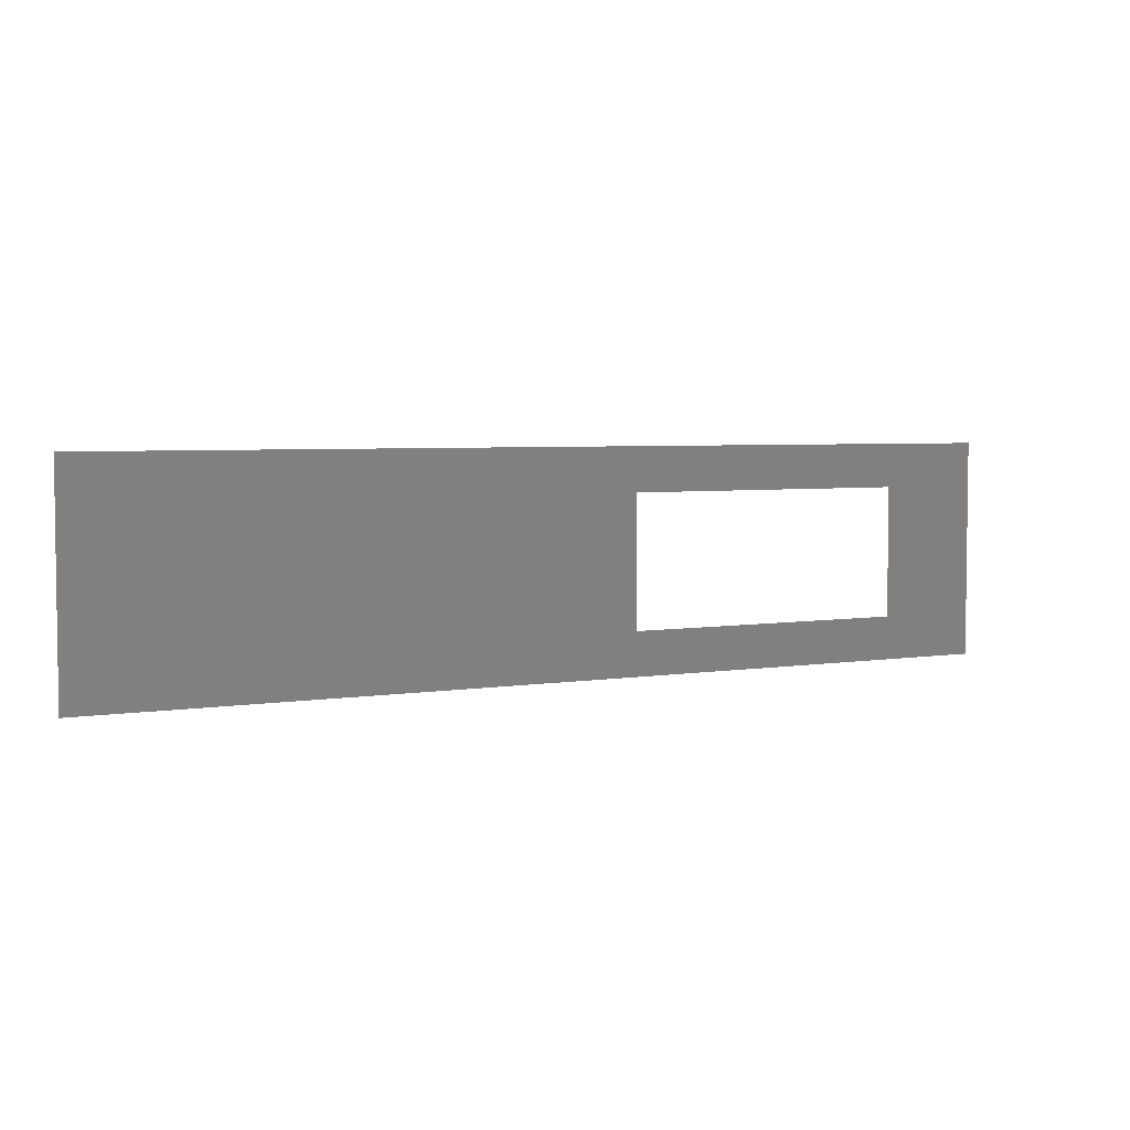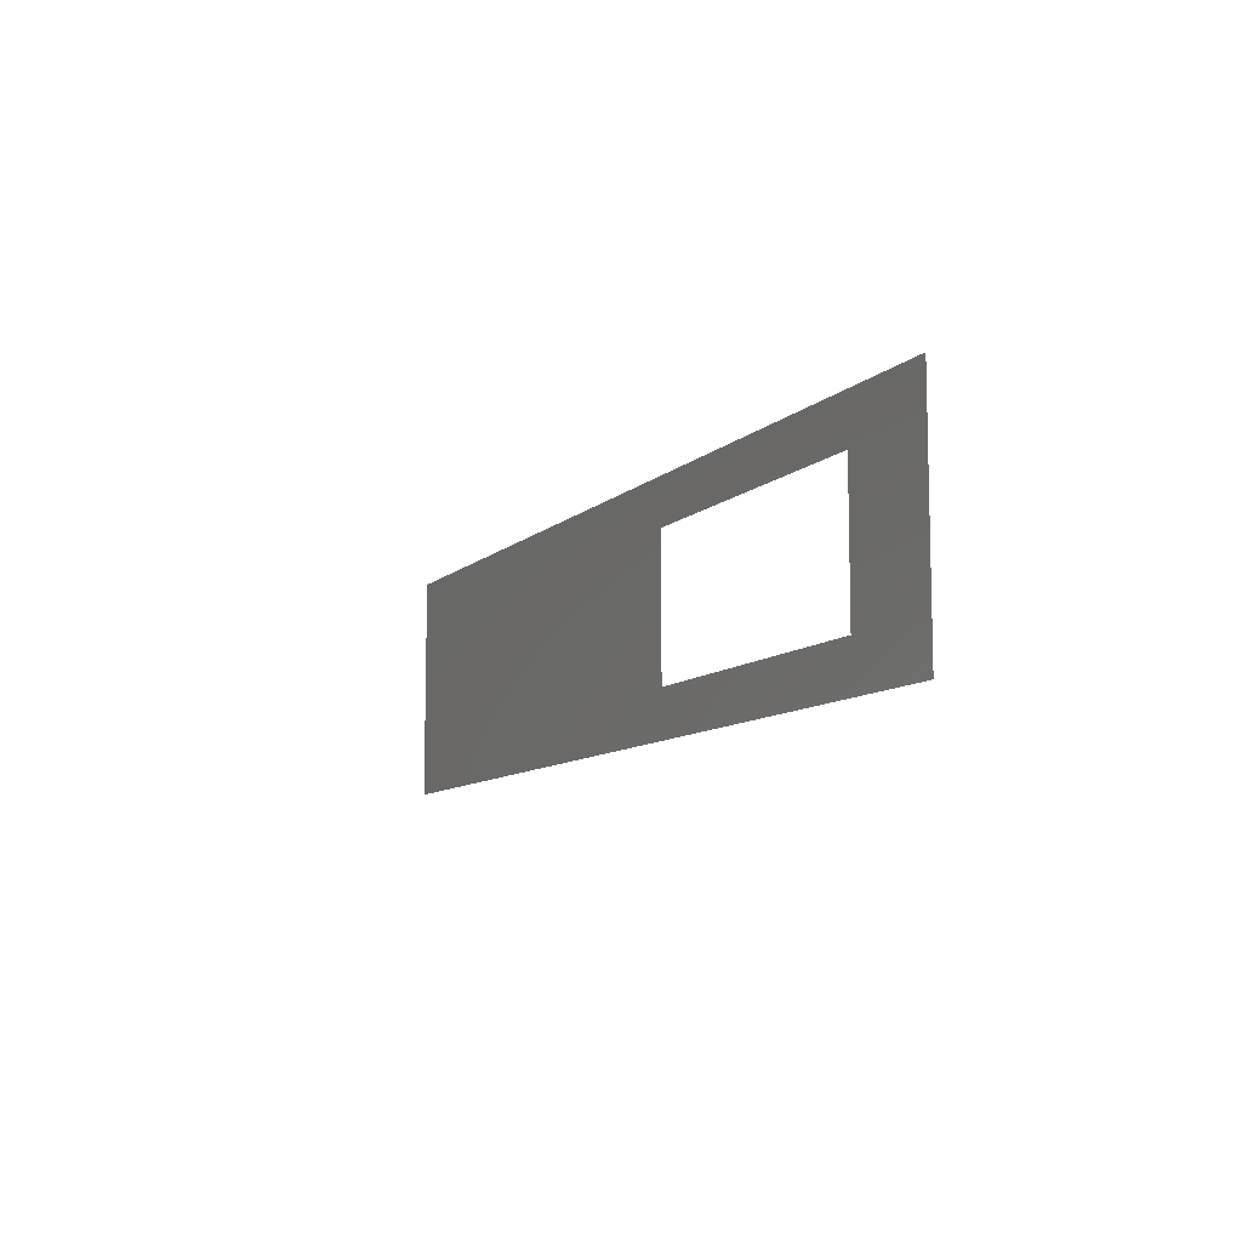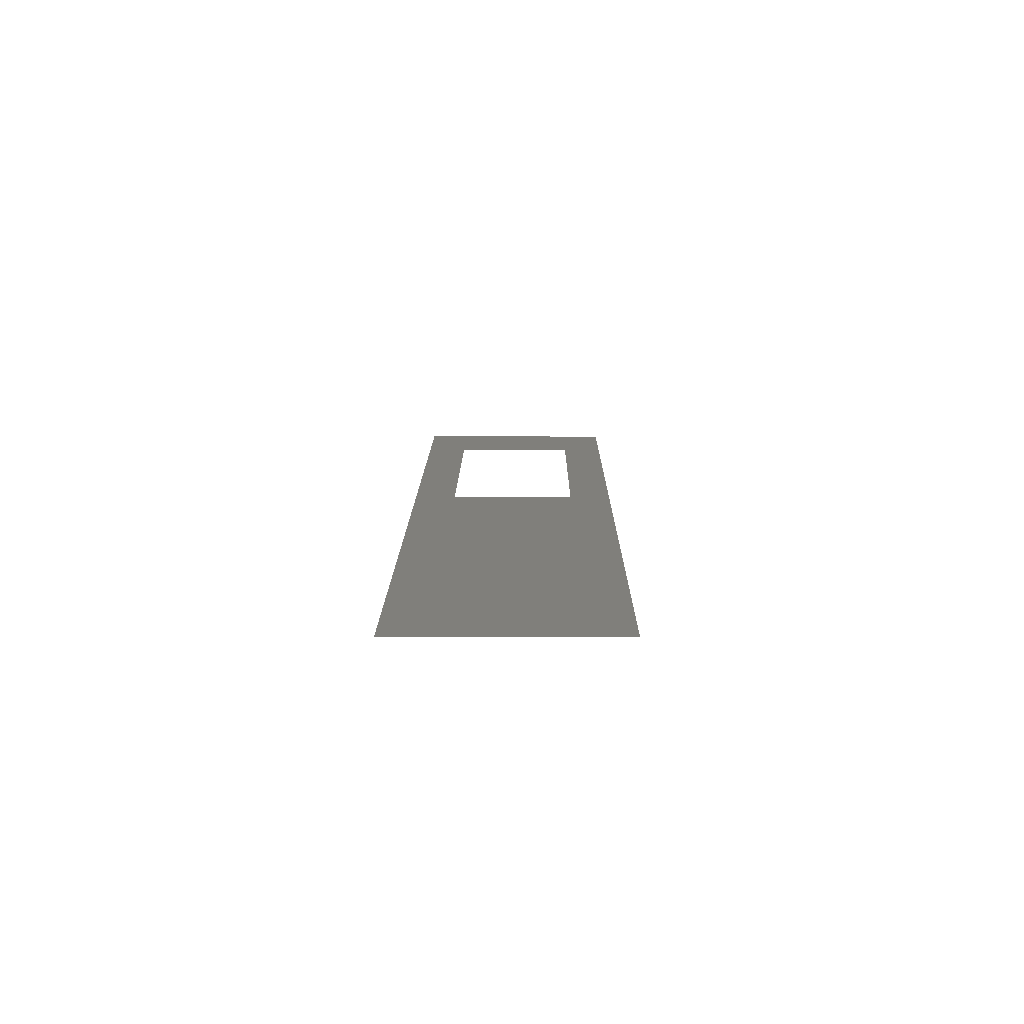
<metadata>
{"format":"stl","ext":"stl","renderer":"f3d","projection":"perspective","resolution":1024,"background":"white","views":[{"elev":4.4,"azim":152.2,"up":"+Y"},{"elev":-9.5,"azim":-115.4,"up":"+Y"},{"elev":12.6,"azim":90.5,"up":"+Z"}]}
</metadata>
<code>
# stl→obj: 8 verts, 8 faces
v -37.8 18 -0.504
v -21.2 10.8 -0.504
v 27 10.8 -0.504
v -21.2 -10.8 -0.504
v -37.8 -18 -0.504
v 27 -10.8 -0.504
v 117 -18 -0.504
v 117 18 -0.504
f 1 2 3
f 2 1 4
f 4 1 5
f 4 5 6
f 6 5 7
f 6 7 3
f 3 7 8
f 3 8 1

</code>
